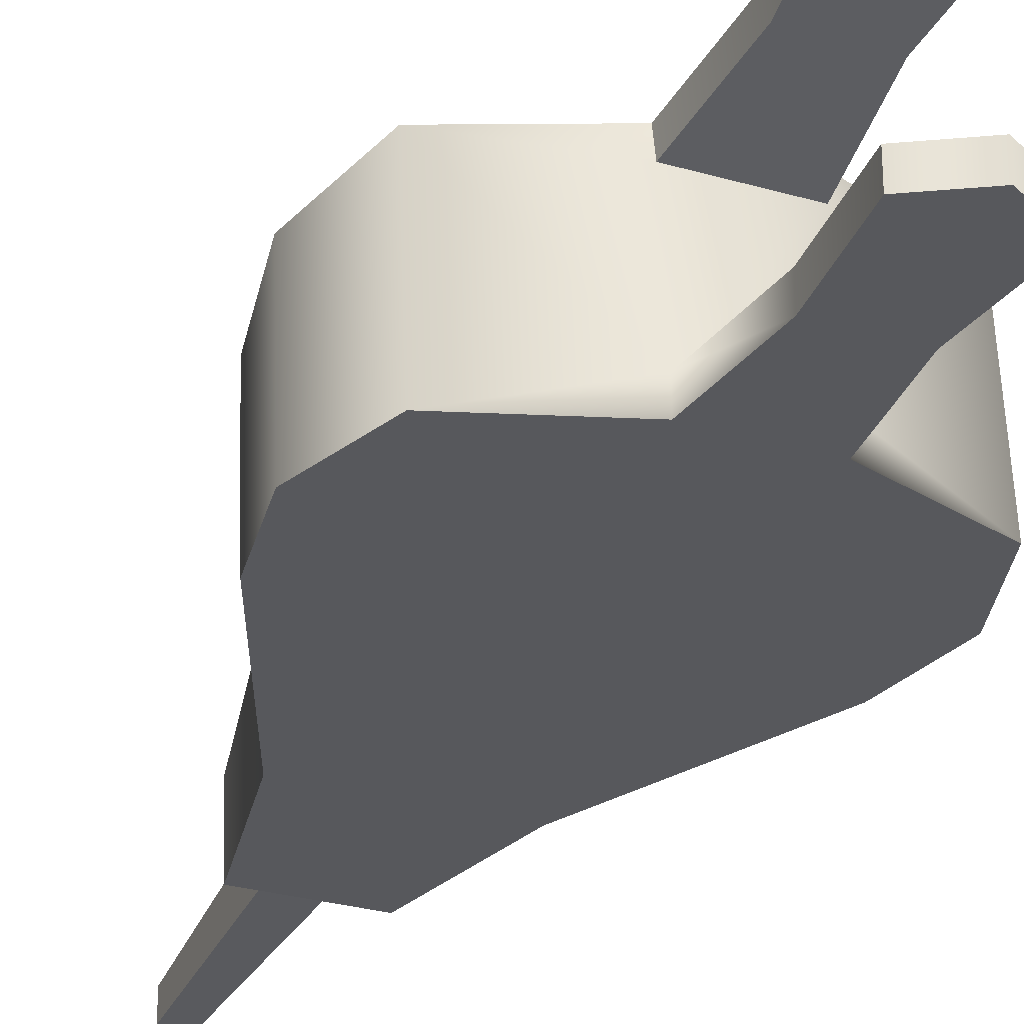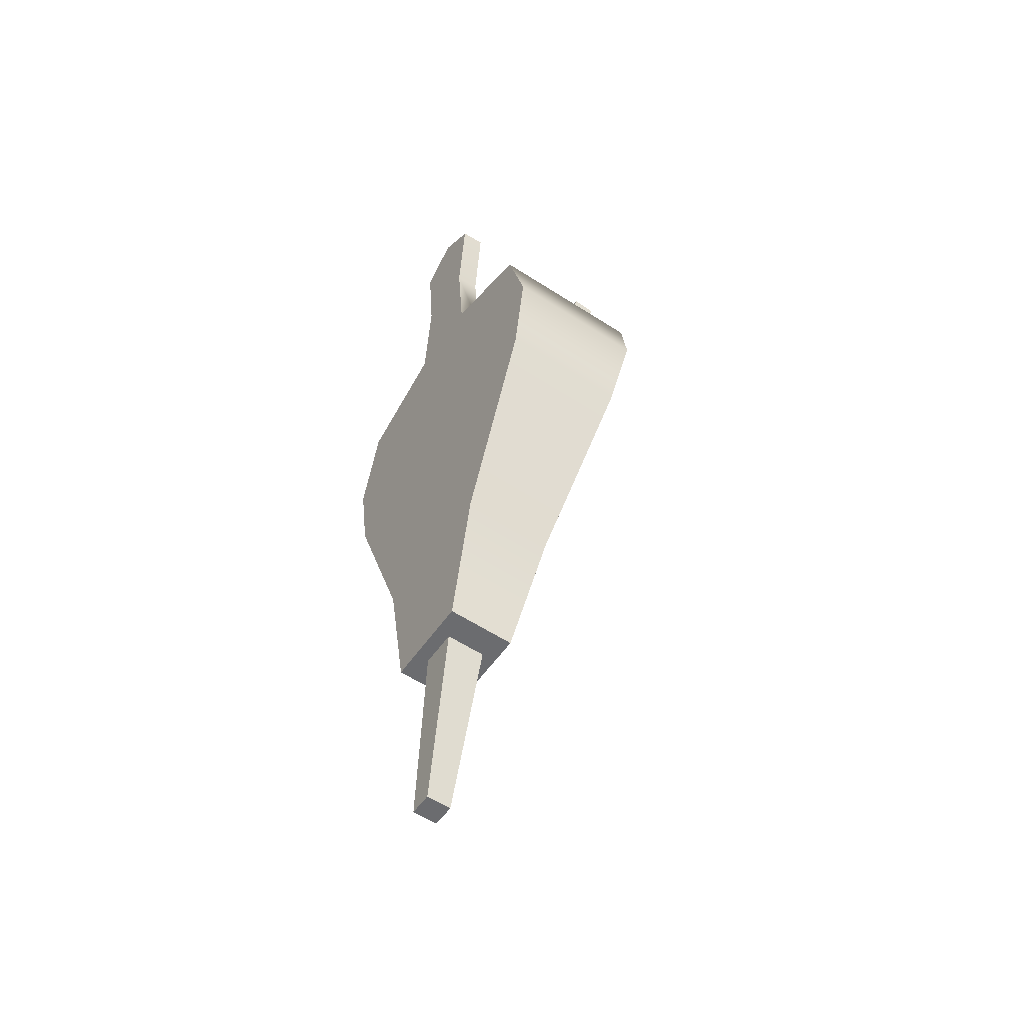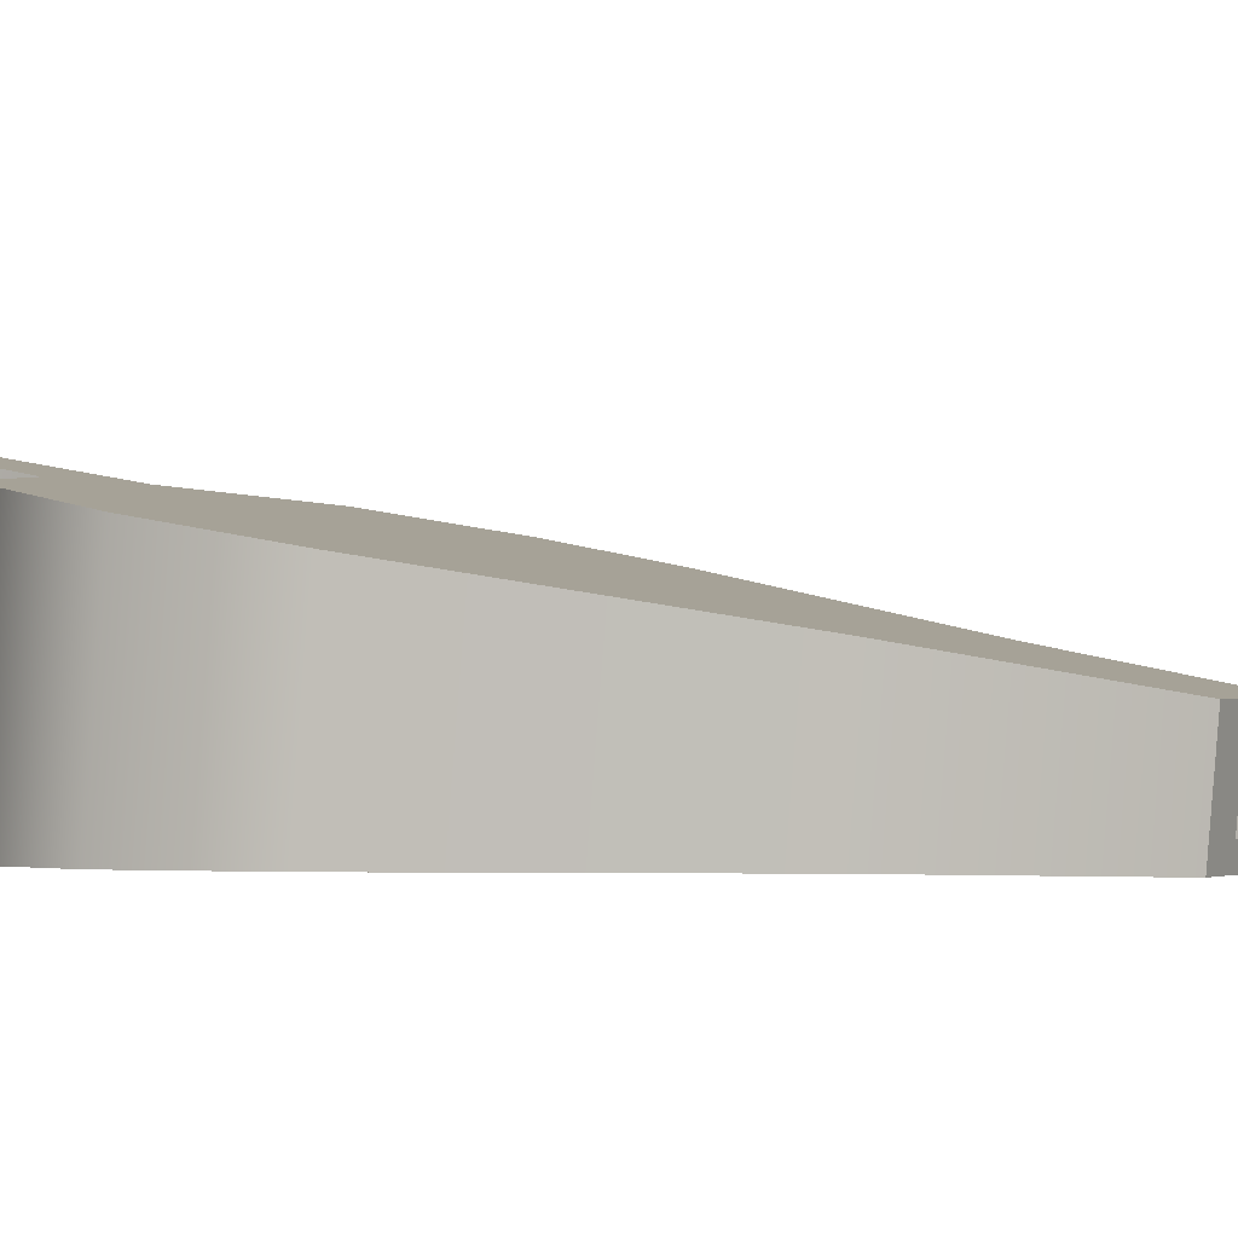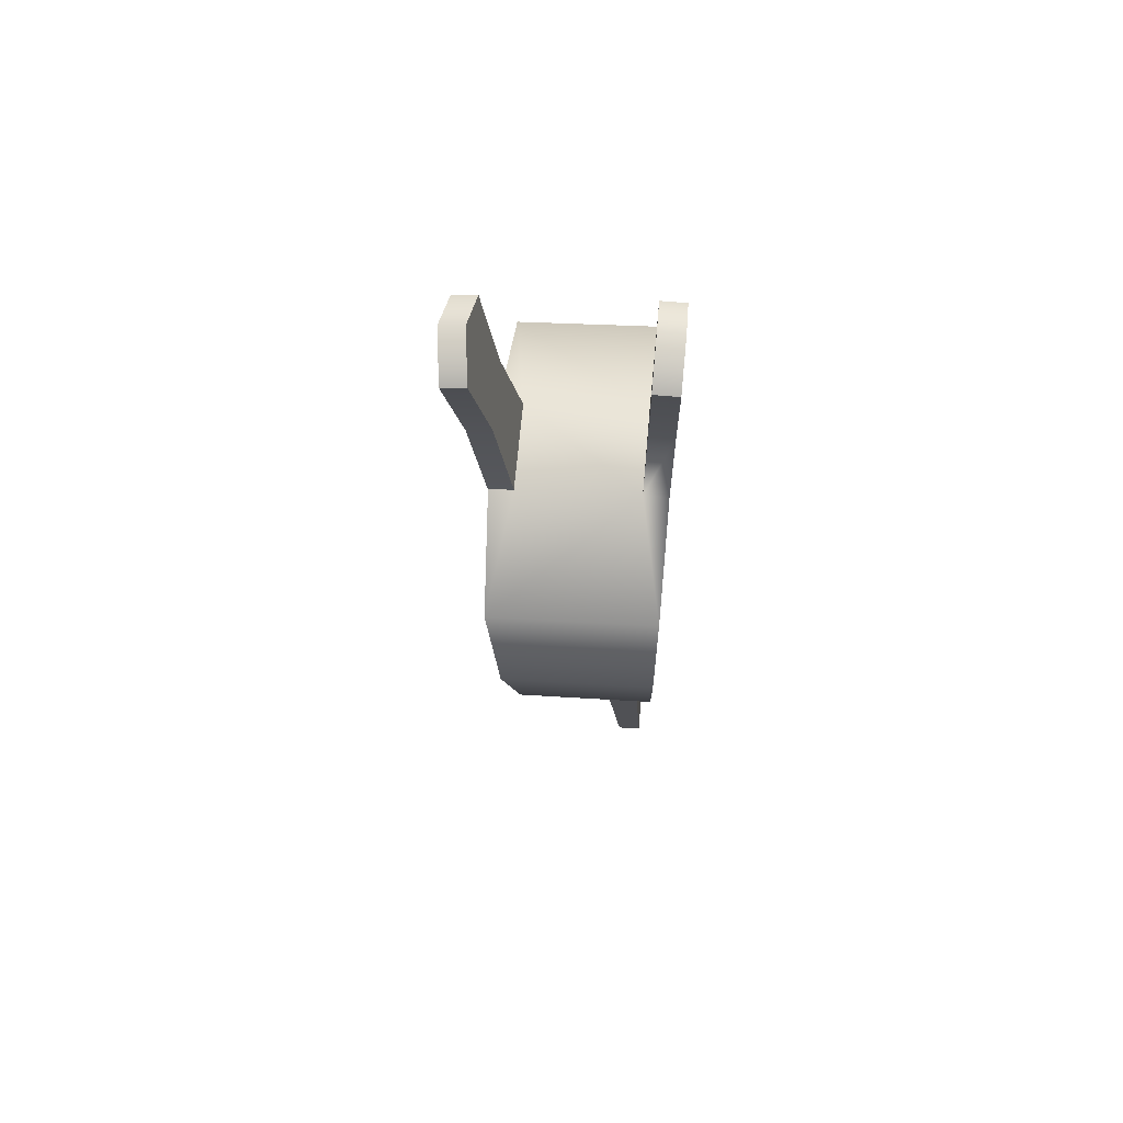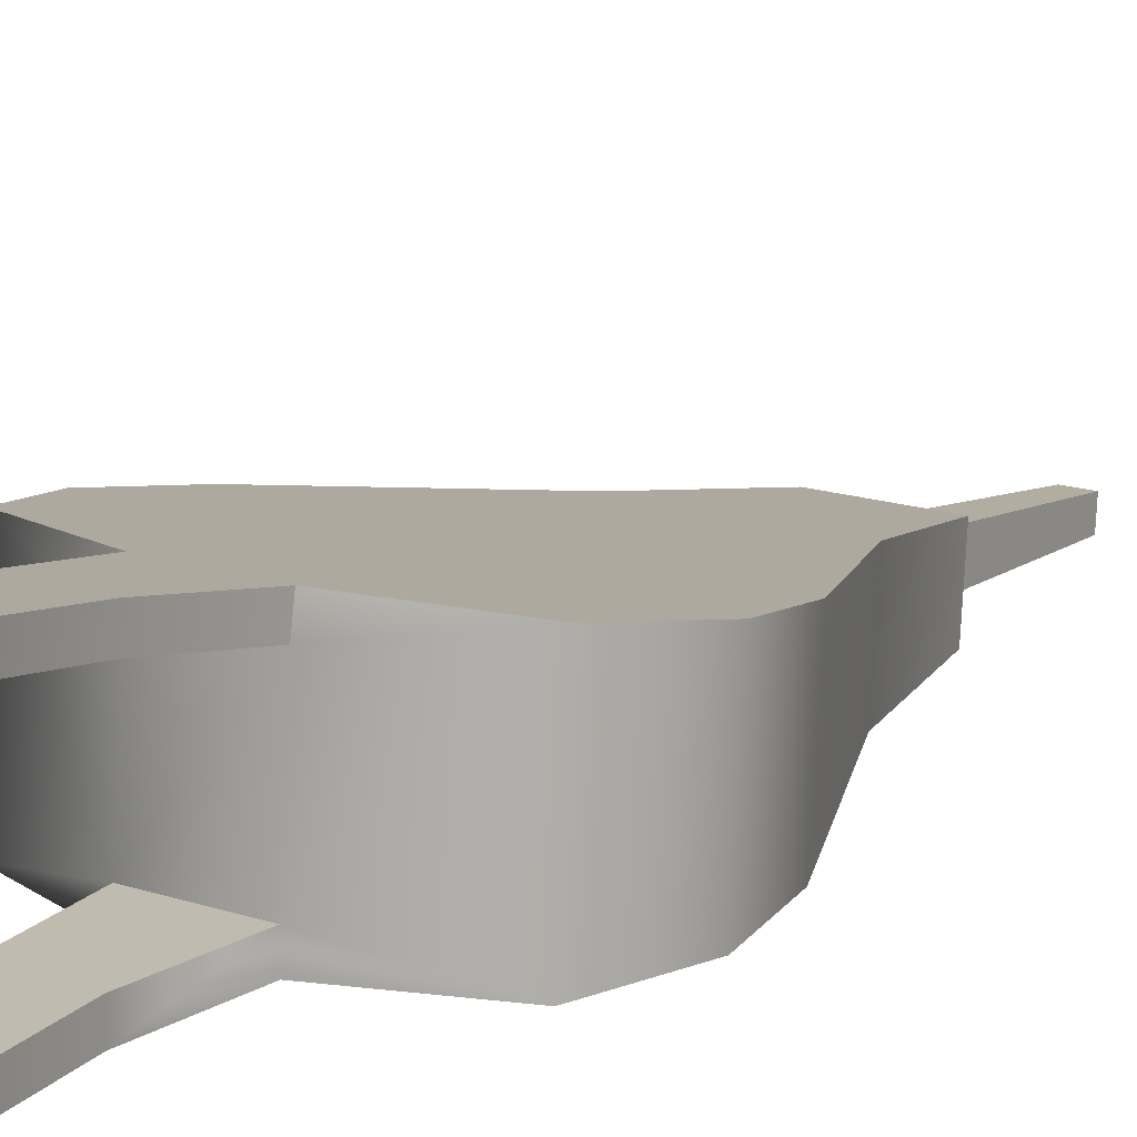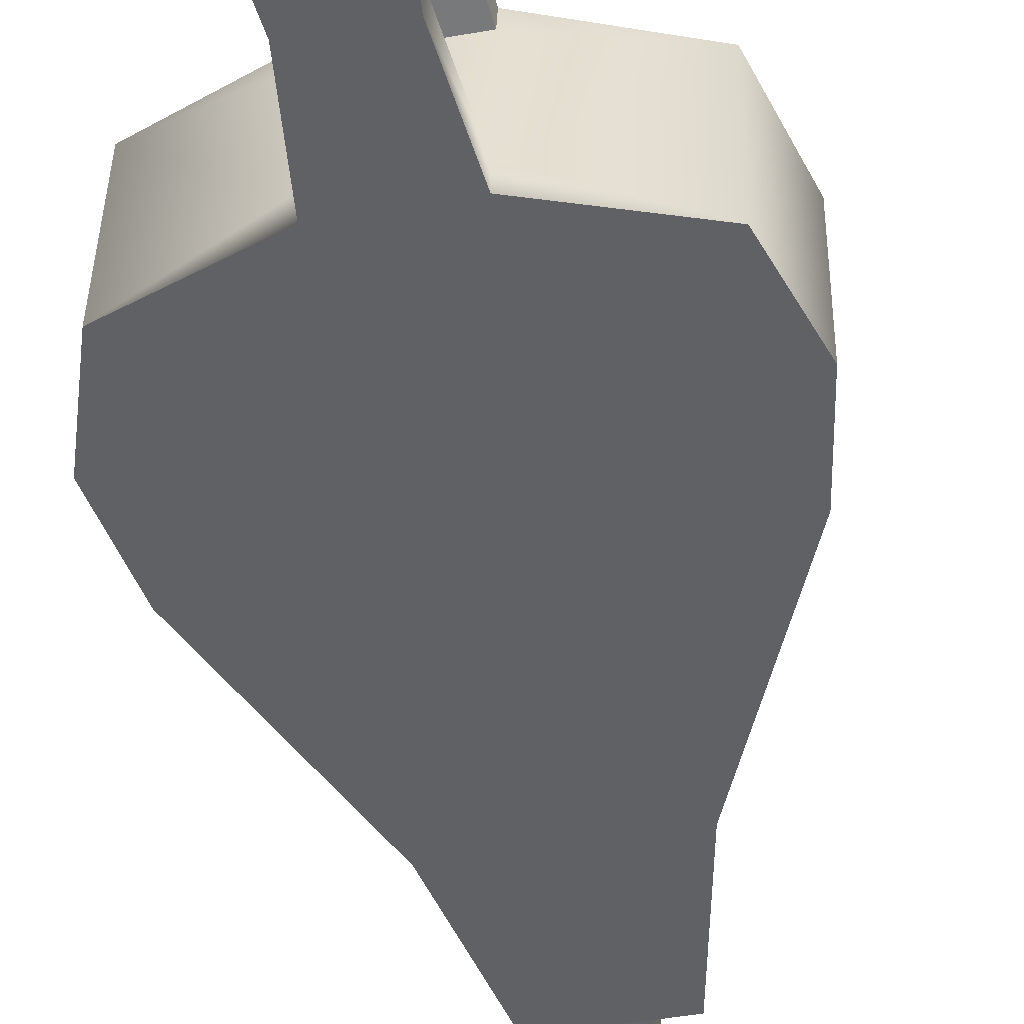
<metadata>
{"format":"obj","ext":"obj","renderer":"f3d","projection":"perspective","resolution":1024,"background":"white","views":[{"elev":-28.7,"azim":-23.6,"up":"+Y"},{"elev":-51.7,"azim":57.2,"up":"+Z"},{"elev":-0.9,"azim":117.5,"up":"+Y"},{"elev":67.3,"azim":-84.9,"up":"+Z"},{"elev":16.3,"azim":34.1,"up":"+Y"},{"elev":-48.5,"azim":11.0,"up":"+Y"}]}
</metadata>
<code>
v 7.84 35.75 81.9
v 0 36.58 86.58
v 0 32.33 87.33
v 7.84 31.5 82.65
v -7.84 35.75 81.9
v 0 32.33 87.33
v 0 36.58 86.58
v -7.84 31.5 82.65
v 8.792 0.09564 -49.15
v -8.792 0.09564 -49.15
v -8.792 12.35 -50.23
v 8.792 12.35 -50.23
v 7.84 4.522 85.03
v 0 4.526 89.79
v 0 0.2056 89.79
v 7.84 0.2019 85.04
v -7.84 4.522 85.03
v 0 0.2056 89.79
v 0 4.526 89.79
v -7.84 0.2019 85.04
v 7.84 25.39 48.17
v -7.84 25.39 48.17
v -7.84 4.494 50.02
v 7.84 4.494 50.02
v 3.632 9.98 -48.41
v -3.632 9.98 -48.41
v 3.632 2.744 -47.77
v -3.632 2.744 -47.77
v 2.193 0.6601 -87.74
v -2.193 0.6601 -87.74
v -2.193 5.028 -88.13
v 2.193 5.028 -88.13
v 2.193 5.028 -88.13
v -3.632 9.98 -48.41
v 3.632 9.98 -48.41
v -2.193 5.028 -88.13
v 3.632 2.744 -47.77
v 2.193 5.028 -88.13
v 3.632 9.98 -48.41
v 2.193 0.6601 -87.74
v -2.193 0.6601 -87.74
v 3.632 2.744 -47.77
v -3.632 2.744 -47.77
v 2.193 0.6601 -87.74
v -2.193 5.028 -88.13
v -3.632 2.744 -47.77
v -3.632 9.98 -48.41
v -2.193 0.6601 -87.74
v -7.84 31.5 82.65
v 7.84 31.5 82.65
v 0 32.33 87.33
v -6.047 28.47 65.59
v 6.047 28.47 65.59
v 7.84 25.39 48.17
v -7.84 25.39 48.17
v 7.84 31.5 82.65
v 6.047 32.73 64.83
v 7.84 35.75 81.9
v 6.047 28.47 65.59
v 7.84 29.64 47.42
v 7.84 25.39 48.17
v -6.047 32.73 64.83
v -7.84 31.5 82.65
v -7.84 35.75 81.9
v -6.047 28.47 65.59
v -7.84 29.64 47.42
v -7.84 25.39 48.17
v 14.1 16.72 -25.53
v 8.792 0.09564 -49.15
v 8.792 12.35 -50.23
v 14.1 0.1155 -24.06
v 29.55 22.94 9.56
v 29.55 0.1437 11.57
v 32.35 0.1562 27.4
v 32.35 25.7 25.15
v 27.4 28.43 40.58
v 27.4 0.1686 43.07
v 7.84 29.64 47.42
v 7.84 25.39 48.17
v 7.84 4.494 50.02
v 7.84 0.1741 50.02
v -8.792 0.09564 -49.15
v -14.1 16.72 -25.53
v -8.792 12.35 -50.23
v -14.1 0.1155 -24.06
v -29.55 22.94 9.56
v -29.55 0.1437 11.57
v -32.35 0.1562 27.4
v -32.35 25.7 25.15
v -27.4 28.43 40.58
v -27.4 0.1686 43.07
v -7.84 0.1741 50.02
v -7.84 4.494 50.02
v -7.84 25.39 48.17
v -7.84 29.64 47.42
v -7.84 0.2019 85.04
v 7.84 0.2019 85.04
v 0 0.2056 89.79
v -6.047 0.1881 67.71
v 6.047 0.1881 67.71
v 7.84 0.1741 50.02
v -7.84 0.1741 50.02
v -27.4 0.1686 43.07
v 27.4 0.1686 43.07
v -32.35 0.1562 27.4
v 32.35 0.1562 27.4
v -29.55 0.1437 11.57
v 29.55 0.1437 11.57
v 14.1 0.1155 -24.06
v -14.1 0.1155 -24.06
v 8.792 0.09564 -49.15
v -8.792 0.09564 -49.15
v 7.84 4.522 85.03
v -7.84 4.522 85.03
v 0 4.526 89.79
v -6.047 4.508 67.7
v 6.047 4.508 67.7
v 7.84 4.494 50.02
v -7.84 4.494 50.02
v 7.84 35.75 81.9
v -7.84 35.75 81.9
v 0 36.58 86.58
v -6.047 32.73 64.83
v 6.047 32.73 64.83
v 7.84 29.64 47.42
v -7.84 29.64 47.42
v -27.4 28.43 40.58
v 27.4 28.43 40.58
v 32.35 25.7 25.15
v -32.35 25.7 25.15
v 29.55 22.94 9.56
v -29.55 22.94 9.56
v -14.1 16.72 -25.53
v 14.1 16.72 -25.53
v 8.792 12.35 -50.23
v -8.792 12.35 -50.23
v 7.84 0.2019 85.04
v 6.047 0.1881 67.71
v 7.84 4.522 85.03
v 6.047 4.508 67.7
v 7.84 4.494 50.02
v 7.84 0.1741 50.02
v -7.84 4.522 85.03
v -6.047 0.1881 67.71
v -7.84 0.2019 85.04
v -6.047 4.508 67.7
v -7.84 4.494 50.02
v -7.84 0.1741 50.02
f 1 2 3
f 1 3 4
f 5 6 7
f 6 5 8
f 9 10 11
f 9 11 12
f 13 14 15
f 13 15 16
f 17 18 19
f 18 17 20
f 21 22 23
f 21 23 24
f 25 26 27
f 26 28 27
f 29 30 31
f 29 31 32
f 33 34 35
f 34 33 36
f 37 38 39
f 38 37 40
f 41 42 43
f 42 41 44
f 45 46 47
f 46 45 48
f 49 50 51
f 50 49 52
f 50 52 53
f 52 54 53
f 54 52 55
f 56 57 58
f 57 56 59
f 59 60 57
f 60 59 61
f 62 63 64
f 63 62 65
f 66 65 62
f 65 66 67
f 68 69 70
f 68 71 69
f 72 71 68
f 73 71 72
f 72 74 73
f 74 72 75
f 76 74 75
f 76 77 74
f 78 79 76
f 76 79 80
f 76 80 77
f 77 80 81
f 82 83 84
f 83 82 85
f 85 86 83
f 86 85 87
f 88 86 87
f 86 88 89
f 88 90 89
f 90 88 91
f 92 93 91
f 90 91 93
f 94 90 93
f 95 90 94
f 96 97 98
f 97 96 99
f 97 99 100
f 99 101 100
f 101 99 102
f 103 101 102
f 103 104 101
f 105 104 103
f 105 106 104
f 106 105 107
f 106 107 108
f 108 107 109
f 107 110 109
f 110 111 109
f 111 110 112
f 113 114 115
f 114 113 116
f 116 113 117
f 117 118 116
f 116 118 119
f 120 121 122
f 121 120 123
f 123 120 124
f 124 125 123
f 123 125 126
f 125 127 126
f 128 127 125
f 127 128 129
f 127 129 130
f 131 130 129
f 130 131 132
f 131 133 132
f 133 131 134
f 134 135 133
f 133 135 136
f 137 138 139
f 139 138 140
f 138 141 140
f 141 138 142
f 143 144 145
f 144 143 146
f 147 144 146
f 144 147 148

</code>
